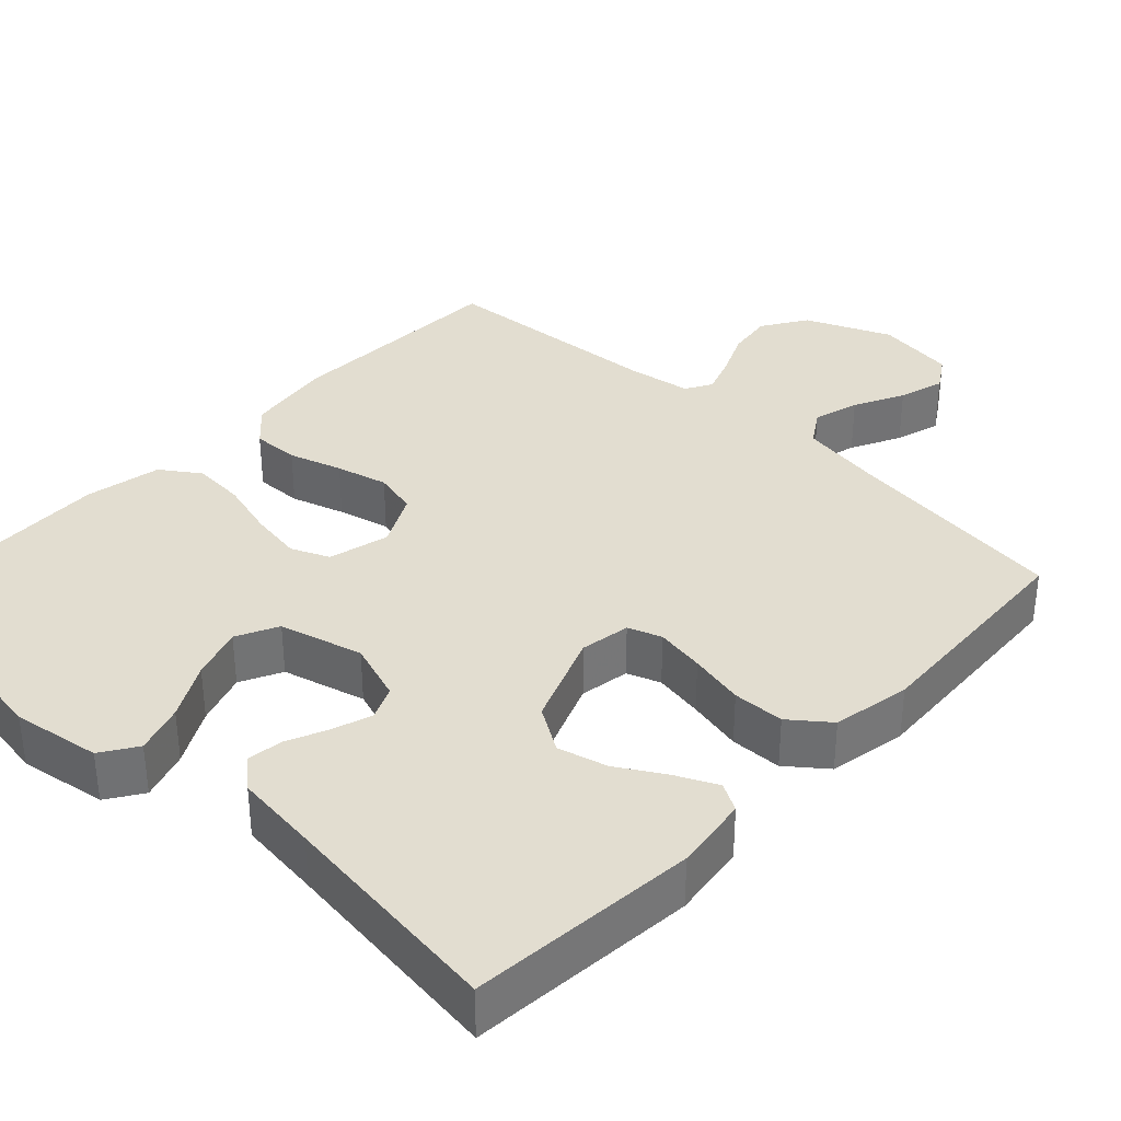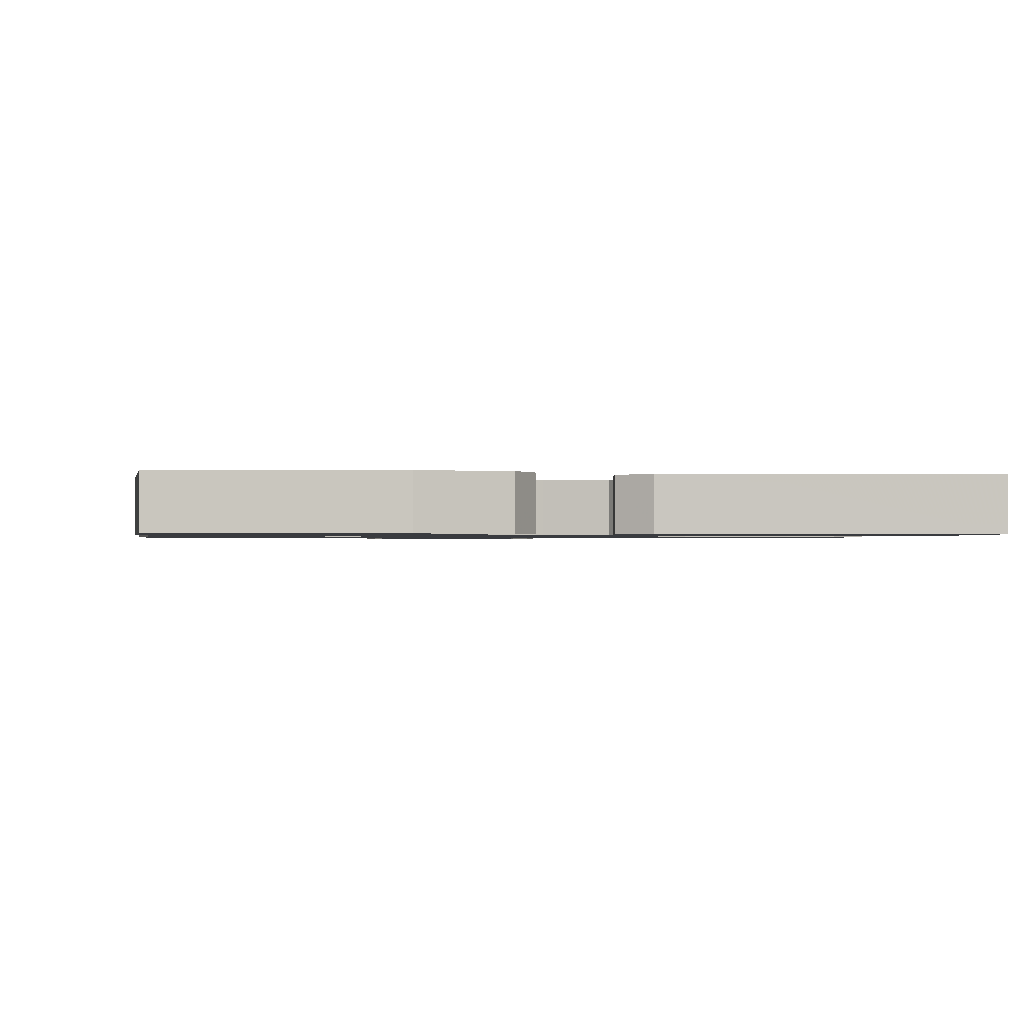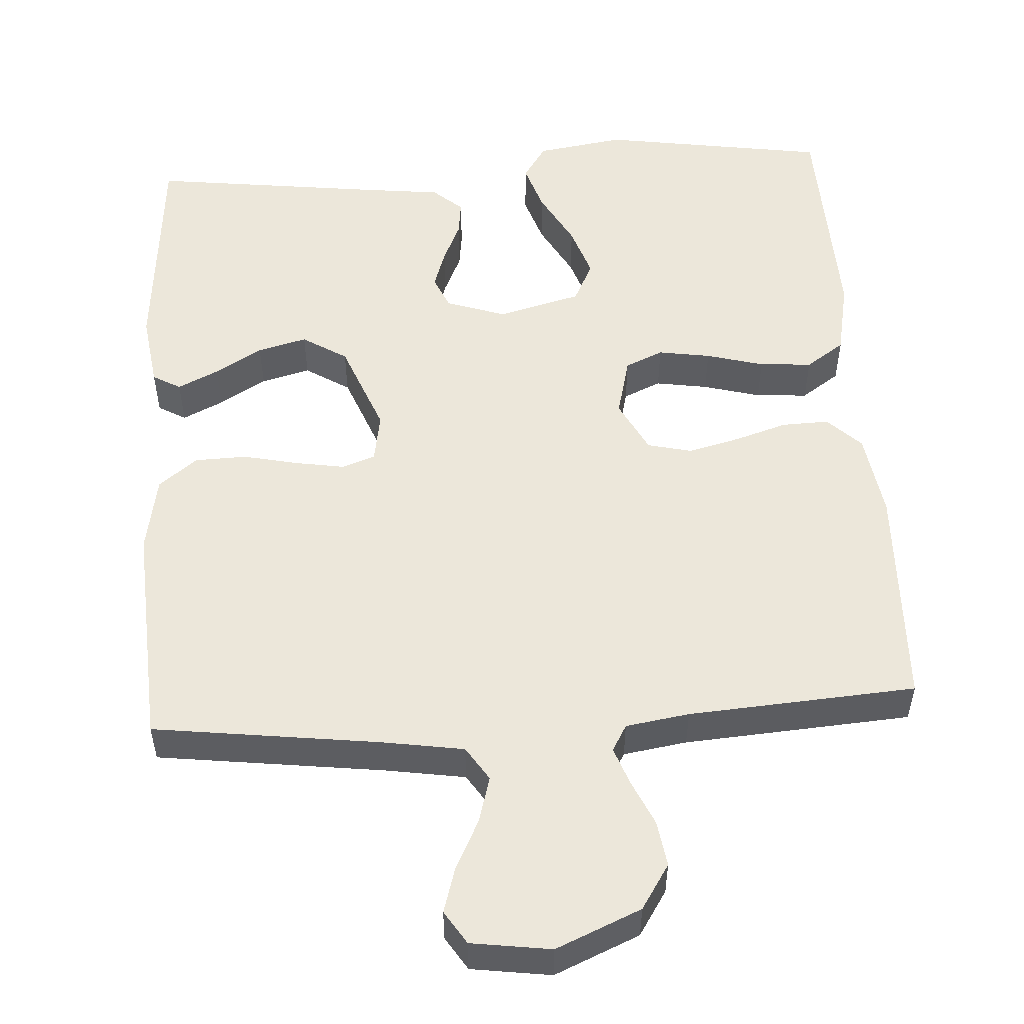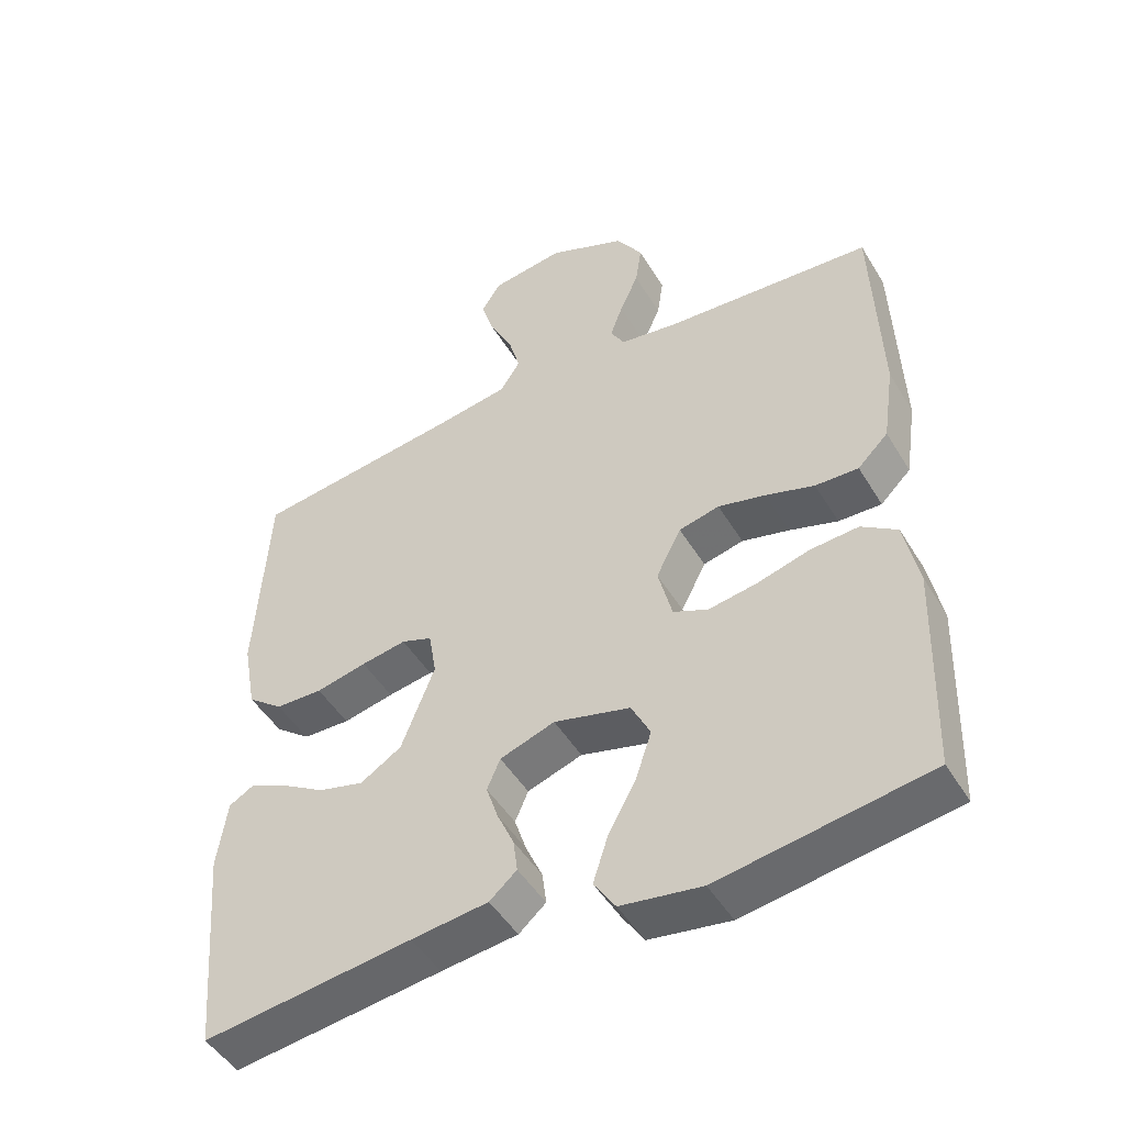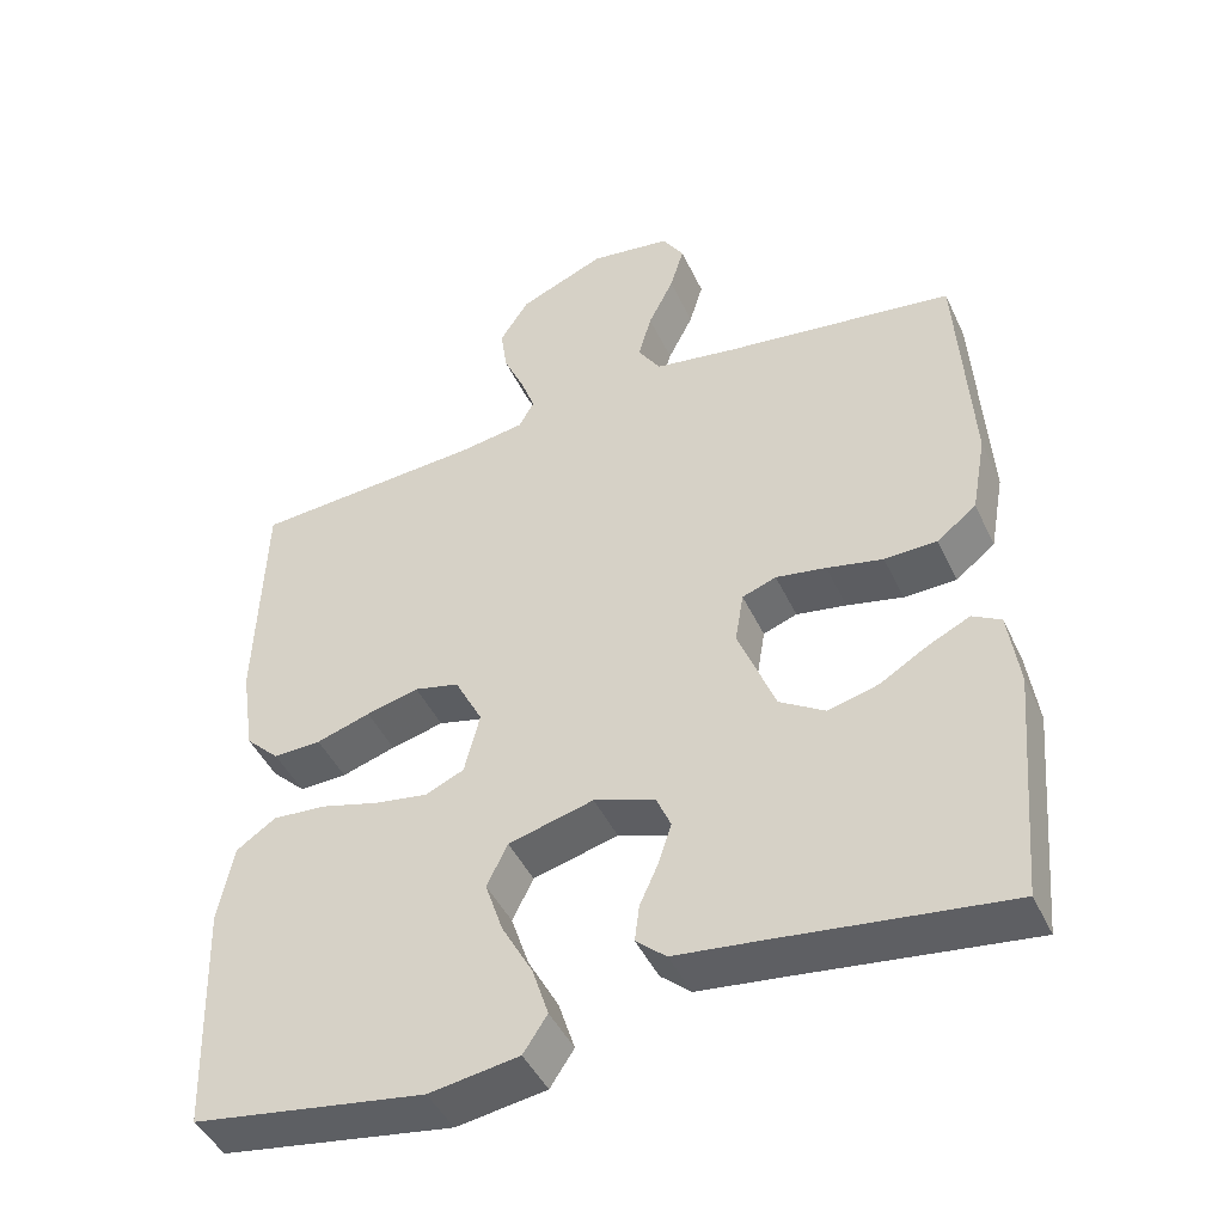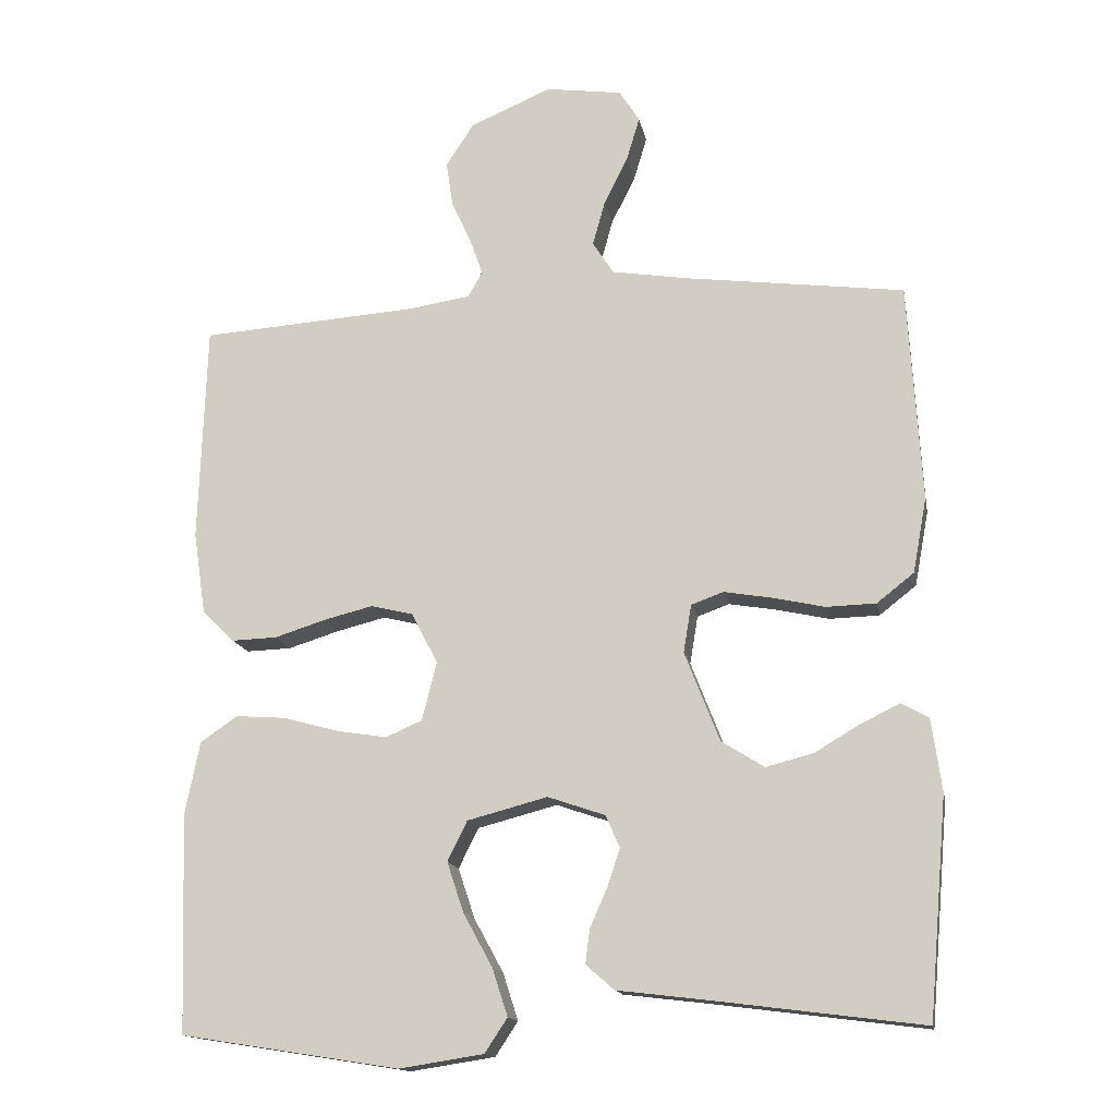
<metadata>
{"format":"obj","ext":"obj","renderer":"f3d","projection":"perspective","resolution":1024,"background":"white","views":[{"elev":35.2,"azim":-136.7,"up":"+Y"},{"elev":-0.9,"azim":172.0,"up":"+Y"},{"elev":52.8,"azim":-3.6,"up":"+Y"},{"elev":-48.1,"azim":29.9,"up":"+Z"},{"elev":-45.1,"azim":-155.9,"up":"+Z"},{"elev":-14.9,"azim":-169.6,"up":"+Z"}]}
</metadata>
<code>
v 0.5 0.07 -0.5
v 0.2 0.07 -0.547
v 0.084 0.07 -0.529
v 0.053 0.07 -0.482
v 0.074 0.07 -0.417
v 0.114 0.07 -0.344
v 0.137 0.07 -0.275
v 0.11 0.07 -0.22
v 0 0.07 -0.191
v -0.079 0.07 -0.218
v -0.098 0.07 -0.262
v -0.081 0.07 -0.314
v -0.057 0.07 -0.368
v -0.051 0.07 -0.415
v -0.09 0.07 -0.449
v -0.2 0.07 -0.462
v -0.5 0.07 -0.5
v -0.526 0.07 -0.2
v -0.512 0.07 -0.101
v -0.475 0.07 -0.08
v -0.421 0.07 -0.106
v -0.359 0.07 -0.143
v -0.294 0.07 -0.16
v -0.235 0.07 -0.123
v -0.187 0.07 0
v -0.198 0.07 0.066
v -0.242 0.07 0.082
v -0.307 0.07 0.071
v -0.38 0.07 0.055
v -0.448 0.07 0.057
v -0.499 0.07 0.097
v -0.518 0.07 0.2
v -0.5 0.07 0.5
v -0.2 0.07 0.539
v -0.094 0.07 0.556
v -0.065 0.07 0.601
v -0.082 0.07 0.662
v -0.115 0.07 0.728
v -0.133 0.07 0.788
v -0.105 0.07 0.832
v 0 0.07 0.847
v 0.112 0.07 0.799
v 0.15 0.07 0.74
v 0.141 0.07 0.679
v 0.114 0.07 0.619
v 0.096 0.07 0.569
v 0.116 0.07 0.534
v 0.2 0.07 0.521
v 0.5 0.07 0.5
v 0.51 0.07 0.2
v 0.493 0.07 0.086
v 0.449 0.07 0.043
v 0.387 0.07 0.045
v 0.317 0.07 0.067
v 0.249 0.07 0.084
v 0.191 0.07 0.07
v 0.155 0.07 0
v 0.175 0.07 -0.08
v 0.225 0.07 -0.102
v 0.294 0.07 -0.091
v 0.37 0.07 -0.07
v 0.439 0.07 -0.065
v 0.49 0.07 -0.1
v 0.51 0.07 -0.2
v 0.5 0 -0.5
v 0.2 0 -0.547
v 0.084 0 -0.529
v 0.053 0 -0.482
v 0.074 0 -0.417
v 0.114 0 -0.344
v 0.137 0 -0.275
v 0.11 0 -0.22
v 0 0 -0.191
v -0.079 0 -0.218
v -0.098 0 -0.262
v -0.081 0 -0.314
v -0.057 0 -0.368
v -0.051 0 -0.415
v -0.09 0 -0.449
v -0.2 0 -0.462
v -0.5 0 -0.5
v -0.526 0 -0.2
v -0.512 0 -0.101
v -0.475 0 -0.08
v -0.421 0 -0.106
v -0.359 0 -0.143
v -0.294 0 -0.16
v -0.235 0 -0.123
v -0.187 0 0
v -0.198 0 0.066
v -0.242 0 0.082
v -0.307 0 0.071
v -0.38 0 0.055
v -0.448 0 0.057
v -0.499 0 0.097
v -0.518 0 0.2
v -0.5 0 0.5
v -0.2 0 0.539
v -0.094 0 0.556
v -0.065 0 0.601
v -0.082 0 0.662
v -0.115 0 0.728
v -0.133 0 0.788
v -0.105 0 0.832
v 0 0 0.847
v 0.112 0 0.799
v 0.15 0 0.74
v 0.141 0 0.679
v 0.114 0 0.619
v 0.096 0 0.569
v 0.116 0 0.534
v 0.2 0 0.521
v 0.5 0 0.5
v 0.51 0 0.2
v 0.493 0 0.086
v 0.449 0 0.043
v 0.387 0 0.045
v 0.317 0 0.067
v 0.249 0 0.084
v 0.191 0 0.07
v 0.155 0 0
v 0.175 0 -0.08
v 0.225 0 -0.102
v 0.294 0 -0.091
v 0.37 0 -0.07
v 0.439 0 -0.065
v 0.49 0 -0.1
v 0.51 0 -0.2
f 4 5 6
f 3 4 6
f 2 3 6
f 1 2 6
f 64 1 6
f 63 64 6
f 62 63 6
f 61 62 6
f 60 61 6
f 59 60 6 7
f 58 59 7 8
f 57 58 8 9
f 56 57 9 10
f 52 53 54
f 51 52 54
f 50 51 54
f 49 50 54
f 48 49 54
f 47 48 54 55
f 46 47 55 56
f 43 44 45
f 42 43 45
f 41 42 45
f 40 41 45
f 39 40 45
f 38 39 45
f 37 38 45
f 36 37 45 46
f 46 56 10
f 36 46 10
f 35 36 10
f 32 33 34
f 31 32 34
f 30 31 34
f 29 30 34
f 28 29 34
f 27 28 34 35
f 20 21 22
f 19 20 22
f 18 19 22
f 17 18 22
f 16 17 22
f 16 22 23
f 15 16 23
f 14 15 23
f 13 14 23
f 12 13 23
f 11 12 23 24
f 26 27 35
f 35 10 11
f 26 35 11
f 25 26 11
f 11 24 25
f 70 69 68
f 70 68 67
f 70 67 66
f 70 66 65
f 70 65 128
f 70 128 127
f 70 127 126
f 70 126 125
f 70 125 124
f 71 70 124 123
f 72 71 123 122
f 73 72 122 121
f 74 73 121 120
f 118 117 116
f 118 116 115
f 118 115 114
f 118 114 113
f 118 113 112
f 119 118 112 111
f 120 119 111 110
f 109 108 107
f 109 107 106
f 109 106 105
f 109 105 104
f 109 104 103
f 109 103 102
f 109 102 101
f 110 109 101 100
f 74 120 110
f 74 110 100
f 74 100 99
f 98 97 96
f 98 96 95
f 98 95 94
f 98 94 93
f 98 93 92
f 99 98 92 91
f 86 85 84
f 86 84 83
f 86 83 82
f 86 82 81
f 86 81 80
f 87 86 80
f 87 80 79
f 87 79 78
f 87 78 77
f 87 77 76
f 88 87 76 75
f 99 91 90
f 75 74 99
f 75 99 90
f 75 90 89
f 89 88 75
f 1 65 66 2
f 2 66 67 3
f 3 67 68 4
f 4 68 69 5
f 5 69 70 6
f 6 70 71 7
f 7 71 72 8
f 8 72 73 9
f 9 73 74 10
f 10 74 75 11
f 11 75 76 12
f 12 76 77 13
f 13 77 78 14
f 14 78 79 15
f 15 79 80 16
f 16 80 81 17
f 17 81 82 18
f 18 82 83 19
f 19 83 84 20
f 20 84 85 21
f 21 85 86 22
f 22 86 87 23
f 23 87 88 24
f 24 88 89 25
f 25 89 90 26
f 26 90 91 27
f 27 91 92 28
f 28 92 93 29
f 29 93 94 30
f 30 94 95 31
f 31 95 96 32
f 32 96 97 33
f 33 97 98 34
f 34 98 99 35
f 35 99 100 36
f 36 100 101 37
f 37 101 102 38
f 38 102 103 39
f 39 103 104 40
f 40 104 105 41
f 41 105 106 42
f 42 106 107 43
f 43 107 108 44
f 44 108 109 45
f 45 109 110 46
f 46 110 111 47
f 47 111 112 48
f 48 112 113 49
f 49 113 114 50
f 50 114 115 51
f 51 115 116 52
f 52 116 117 53
f 53 117 118 54
f 54 118 119 55
f 55 119 120 56
f 56 120 121 57
f 57 121 122 58
f 58 122 123 59
f 59 123 124 60
f 60 124 125 61
f 61 125 126 62
f 62 126 127 63
f 63 127 128 64
f 64 128 65 1

</code>
